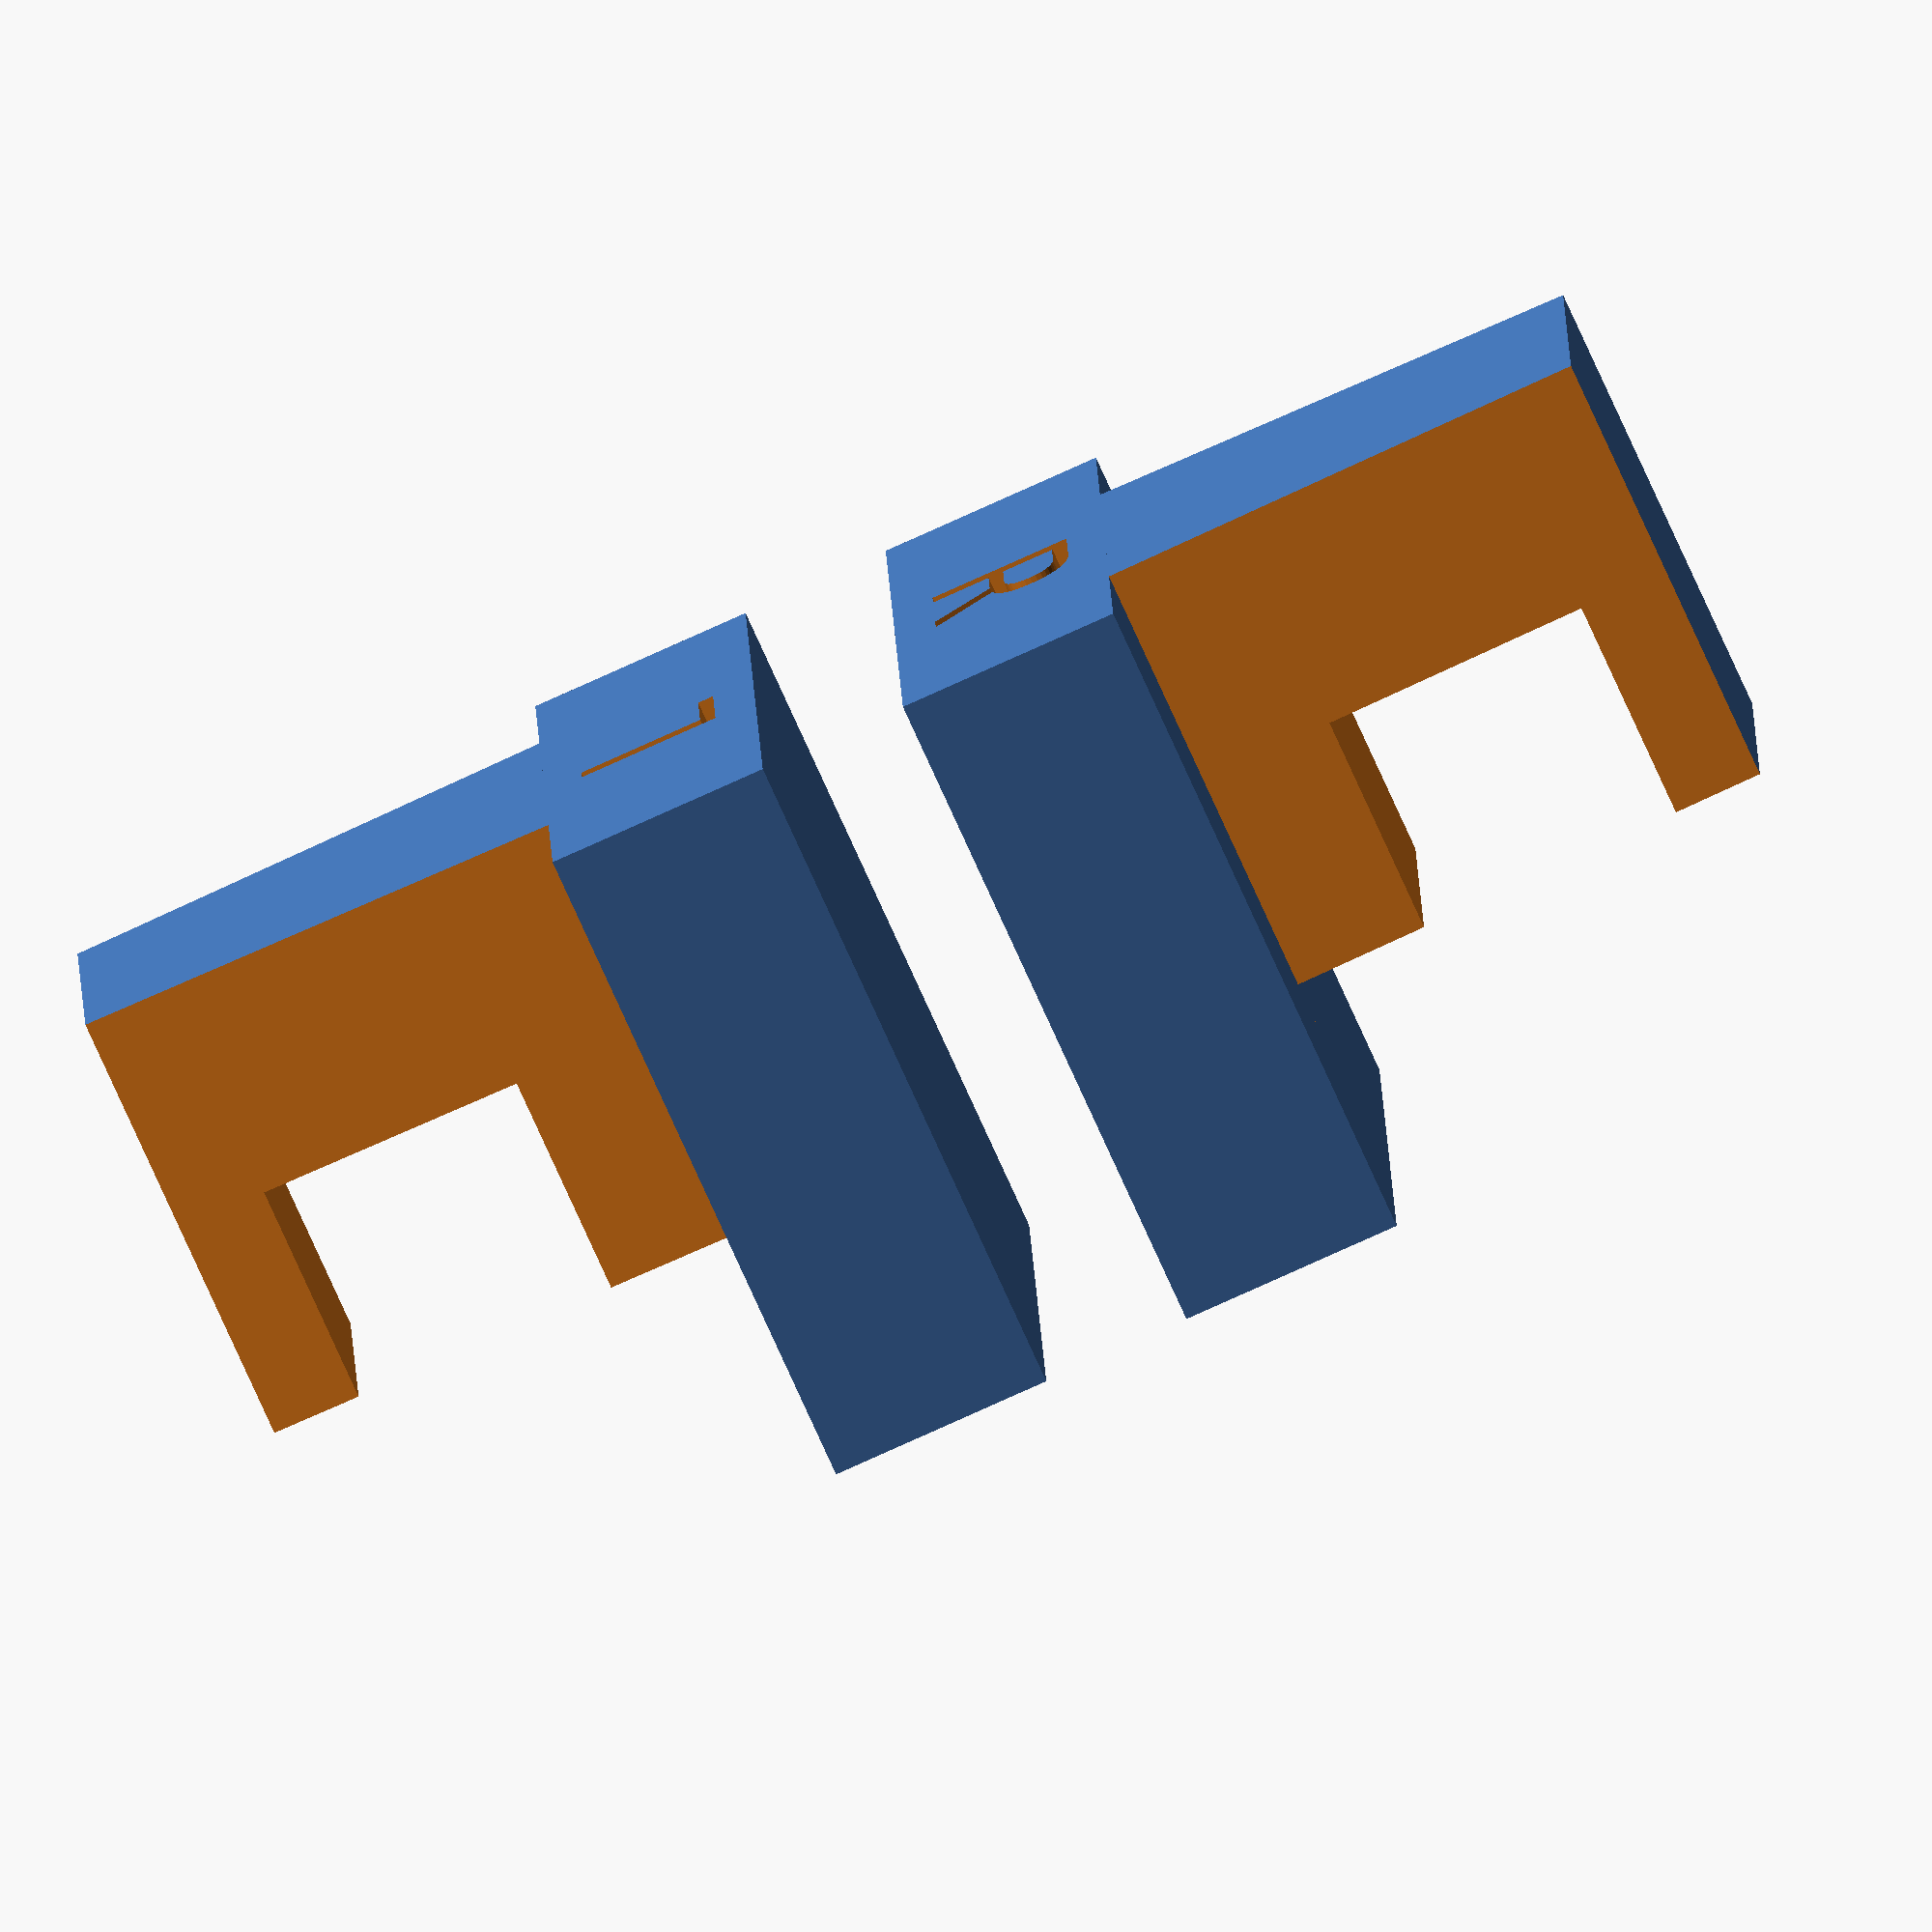
<openscad>
/*
 * Window holder
 *
 * This is a wedge to keep the BOKU windows in the Guttenberghaus open. It is very likely that it
 * fits well also for other windows.
 */


/* * * * *  Configuration  * * * * * */
// all values in mm

HEIGHT = 45;
DEPTH1 = 15;

// few from top, where the letters L/R are:
// width is in the writing direction of letters L/R
WIDTH1 = 10.5;              // distance from left edge to wedge
WIDTH2 = 10.5;              // distance from wedge to right edge
WEDGE_WIDTH = 20;           // width of top of wedge
WEDGE_WIDTH_SLOPE1 = 1.5;   // left width of slope
WEDGE_WIDTH_SLOPE2 = 1.5;   // right width of slope

WEDGE_DEPTH =  33;

WEDGE_HEIGHT = 30;

SHACKLE_DEPTH = 6;
SHACKLE_GAP = 18;
SHACKLE_HEIGHT = 15;

TEXT_DEPTH = 3;
FONT_SIZE = 10;

// distance between the two parts for printing at the same time
DISTANCE = 5;

/* * * * * * * * * * * * */


// total width of the box part (where the letter L/R is printed on)
width = WIDTH1 + WEDGE_WIDTH_SLOPE1 + WEDGE_WIDTH + WEDGE_WIDTH_SLOPE2 + WIDTH2;


window_holder(is_left=true);

window_holder(is_left=false);



module window_holder(is_left) {
    sign = is_left ? -1: 1;
    translate([width/2., sign * DISTANCE, HEIGHT])
        rotate([180, 0, 180])
            mirror_if_left(is_left)
                difference() {
                    union() {
                        cube([width, DEPTH1, HEIGHT]);

                        translate([WIDTH2, DEPTH1, HEIGHT - WEDGE_HEIGHT])
                            prisma_trapez(WEDGE_WIDTH_SLOPE1, WEDGE_WIDTH_SLOPE2, WEDGE_WIDTH, WEDGE_DEPTH, WEDGE_HEIGHT);
                    }

                    letter(is_left);

                    translate([0., DEPTH1 + WEDGE_DEPTH - SHACKLE_GAP - SHACKLE_DEPTH, HEIGHT - WEDGE_HEIGHT - SHACKLE_HEIGHT])
                        cube([width, SHACKLE_GAP, 2 * SHACKLE_HEIGHT]);
                }
}

module mirror_if_left(is_left) {
    if(is_left)
        mirror([0., 1., 0.])
            children();
    else
        children();
}

module letter(is_left=true) {
    lr_letter = is_left ? "L" : "R";
    flip_it = is_left ? 180. : 0.;

    translate([width/ 2., DEPTH1 / 2., HEIGHT - TEXT_DEPTH + 0.1])
        linear_extrude(TEXT_DEPTH)
            mirror_if_left(is_left)  // stupid workaround to mirror back the letter again
                rotate([0., 0., flip_it])
                    text(lr_letter, FONT_SIZE, "Arial", valign="center", halign="center");
}


module prisma_trapez(width_slope1, width_slope2, width_short, depth, height) {
    /*
     * width_slope1: left width of the slop part
     * width_slope2: right width of the slop part
     * width_short:  width of the part without slope
     */
    width_long = width_slope1 + width_slope2 + width_short;

    difference() {
        cube([width_long, depth, height]);
        alpha1 = atan(width_slope1 / depth);
        translate([width_long, 0., -height])
            rotate([0., 0., alpha1])
                cube([width_long, 2 * depth, 3 * height]);

        alpha2 = atan(width_slope2 / depth);
        translate([0., 0., -height])
            mirror([1., 0., 0.])
                rotate([0., 0., alpha2])
                    cube([width_long, 2 * depth, 3 * height]);
    }
}

</openscad>
<views>
elev=256.0 azim=91.6 roll=335.8 proj=o view=wireframe
</views>
